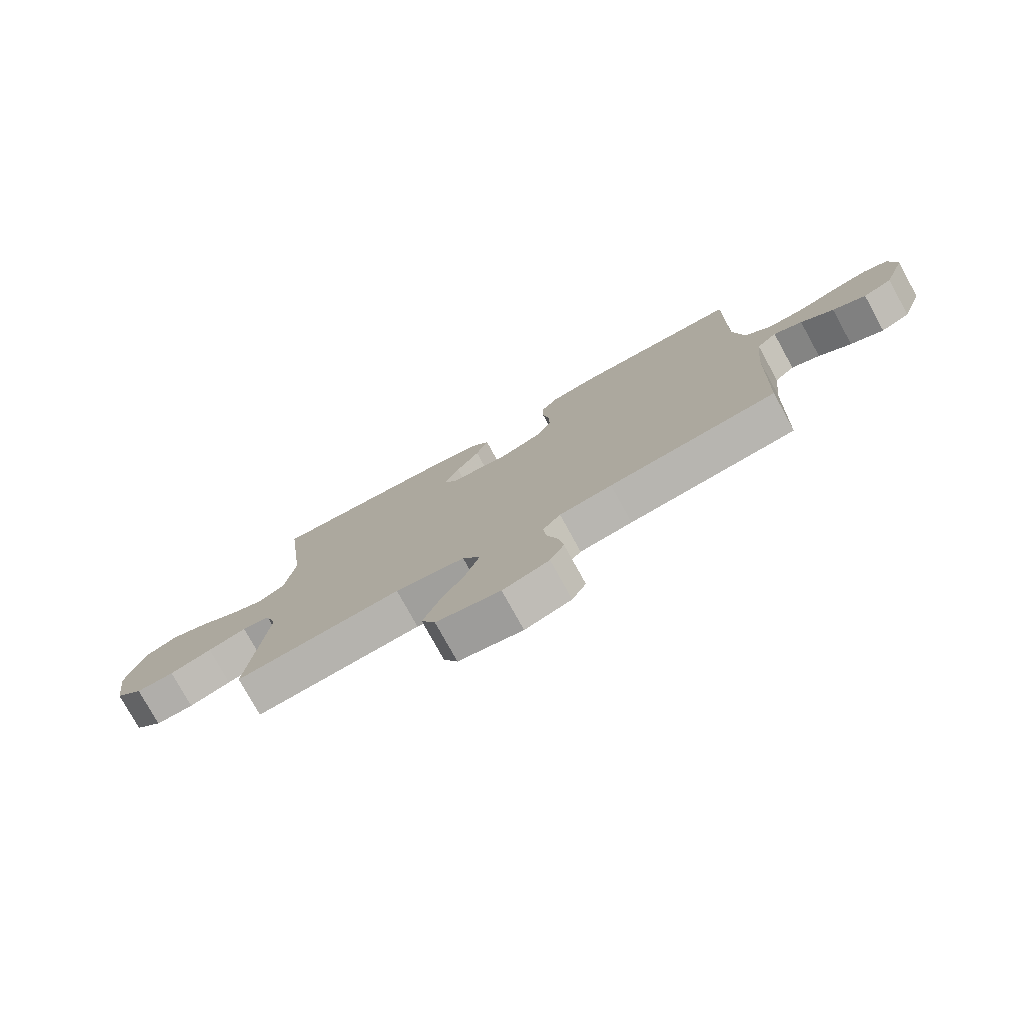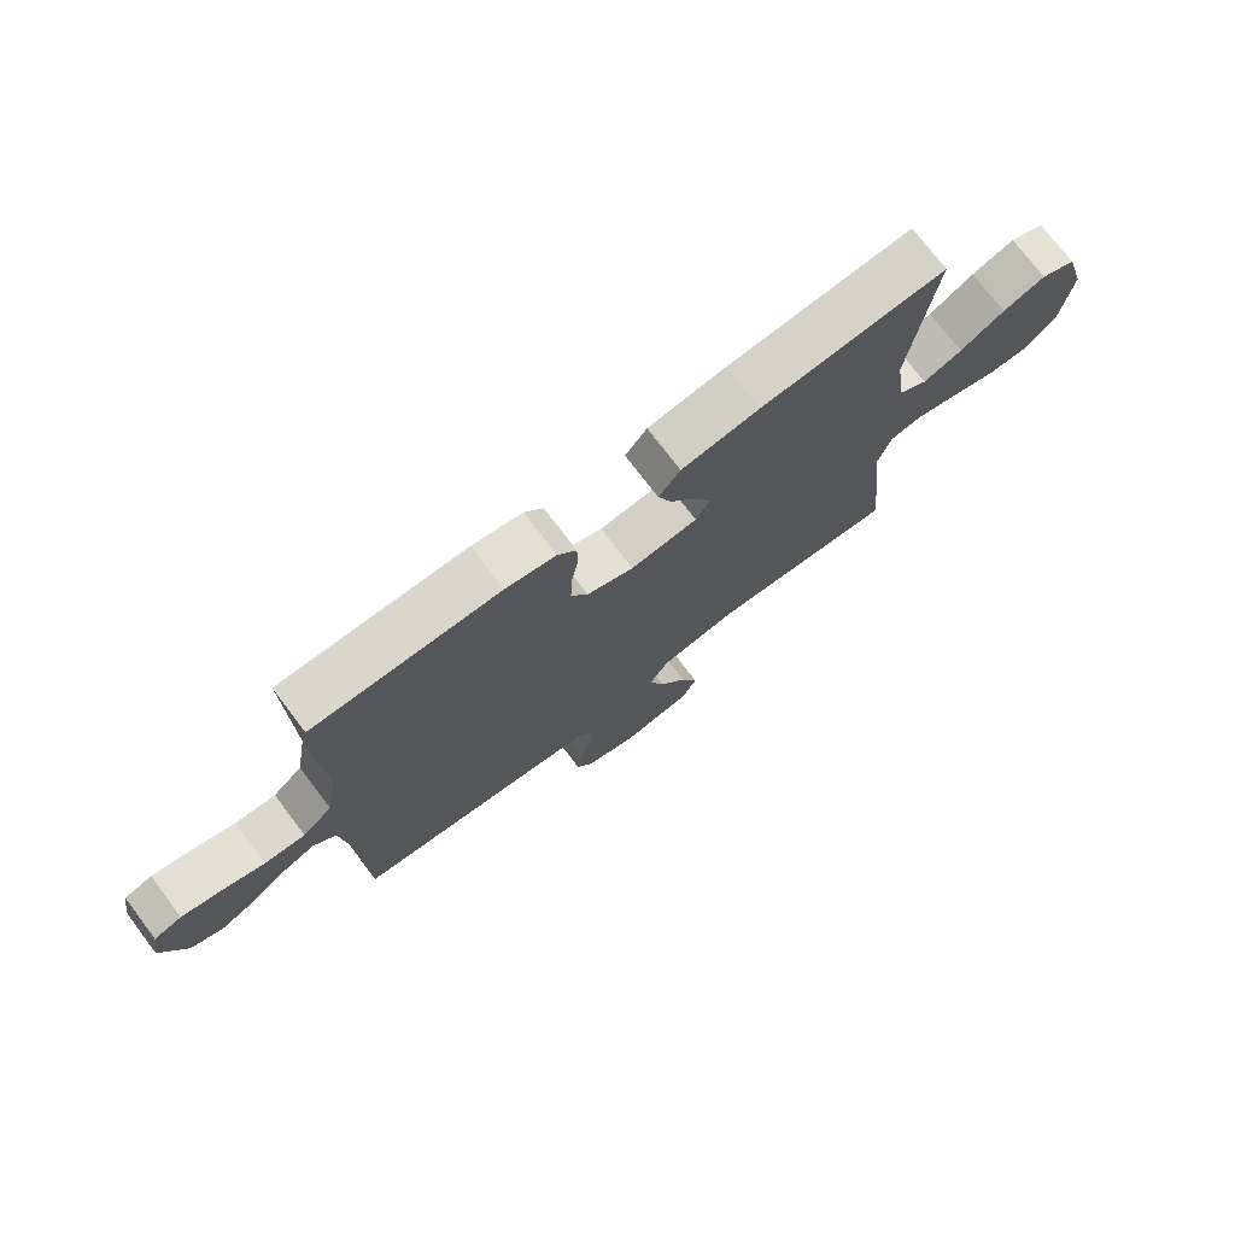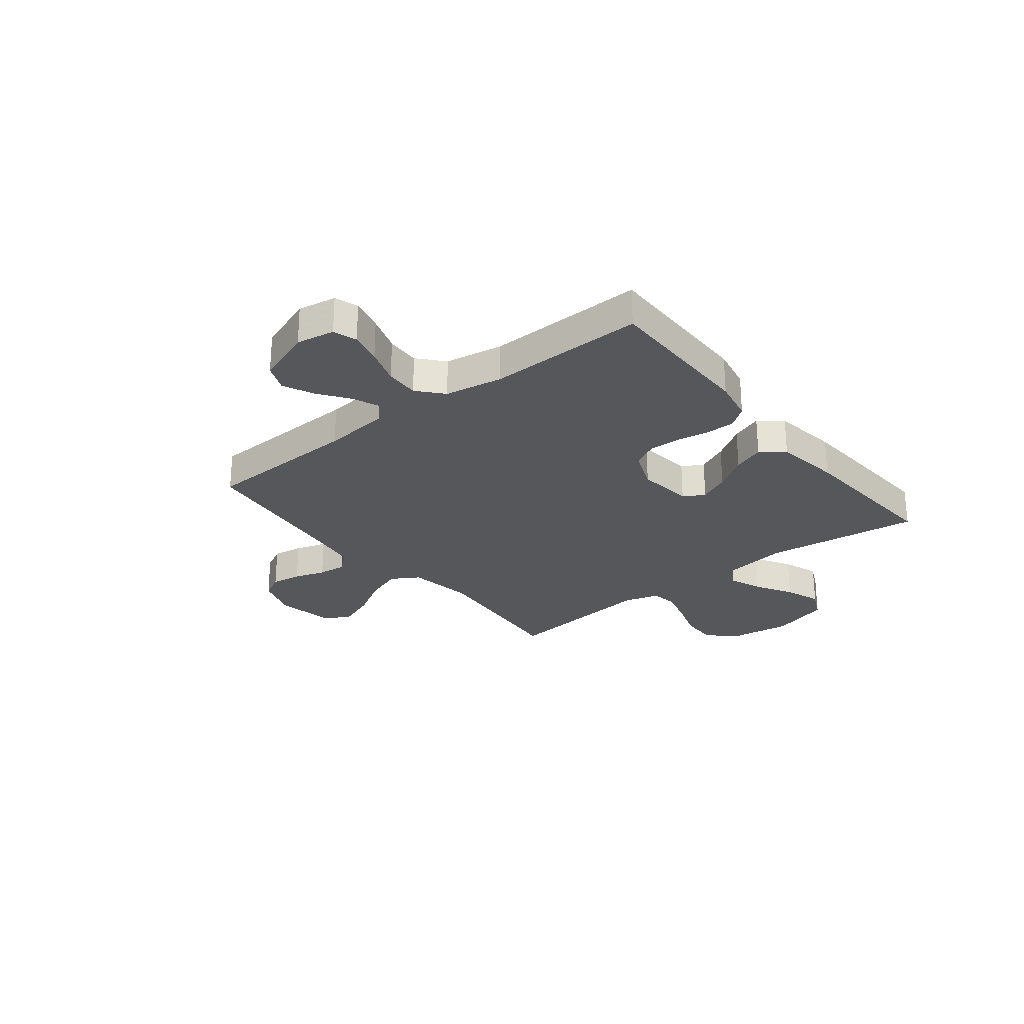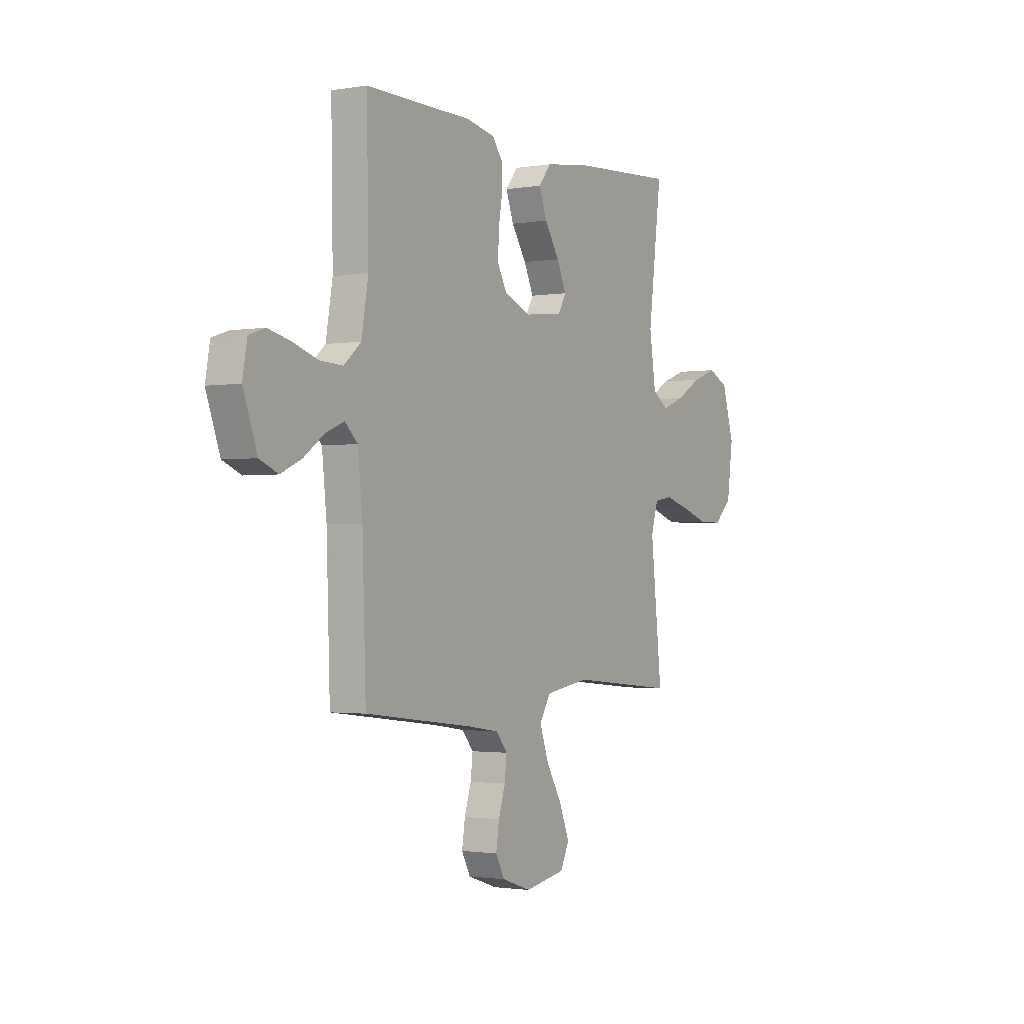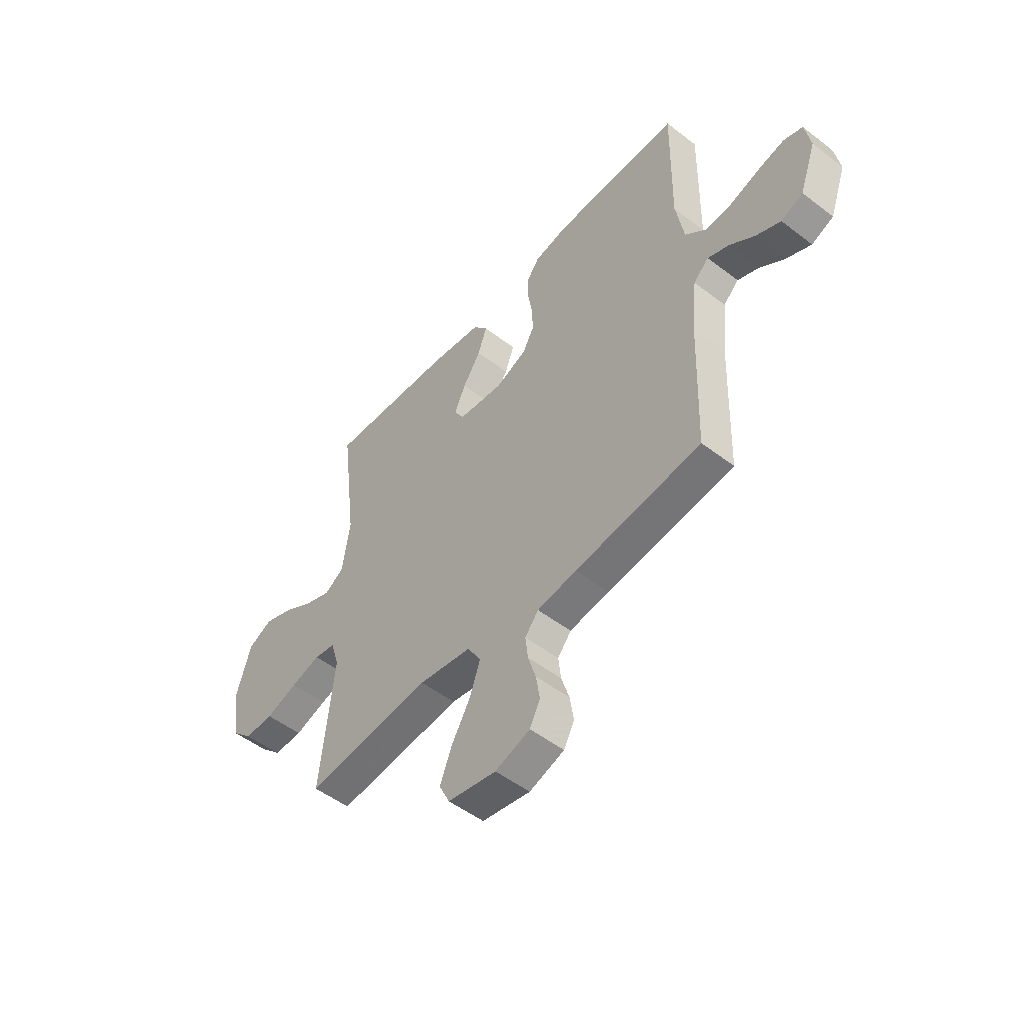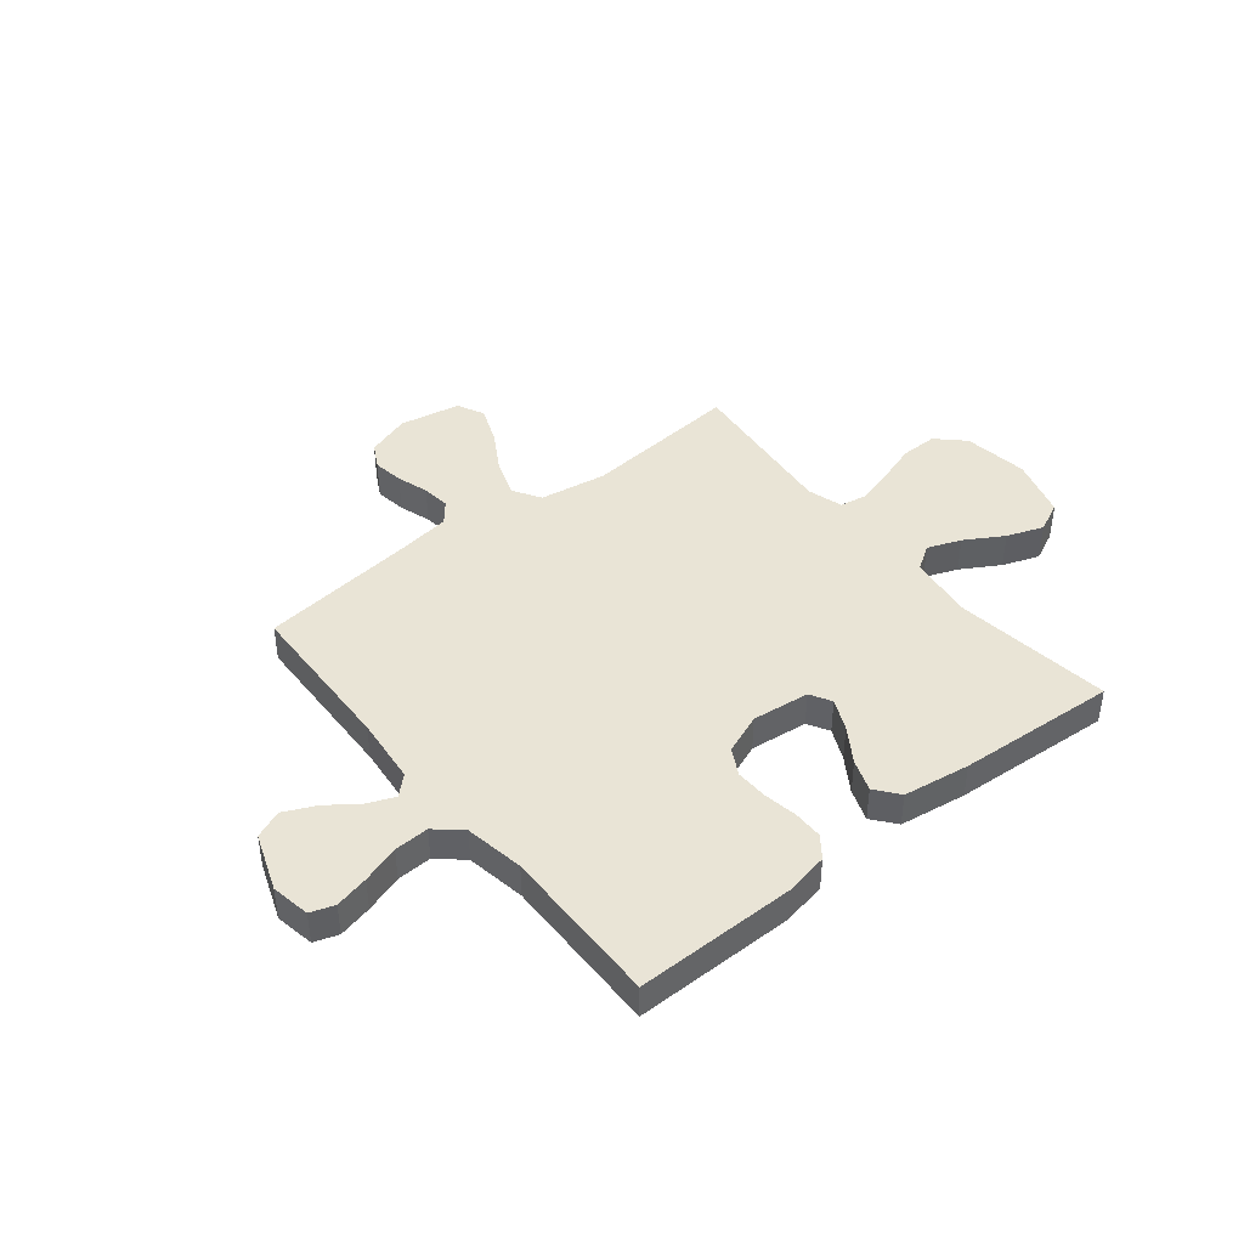
<metadata>
{"format":"obj","ext":"obj","renderer":"f3d","projection":"perspective","resolution":1024,"background":"white","views":[{"elev":-77.2,"azim":-151.2,"up":"+Z"},{"elev":74.4,"azim":-37.2,"up":"+Z"},{"elev":-26.4,"azim":-51.5,"up":"+Y"},{"elev":-1.7,"azim":-58.6,"up":"+Z"},{"elev":-51.0,"azim":-129.9,"up":"+Z"},{"elev":42.6,"azim":-38.7,"up":"+Y"}]}
</metadata>
<code>
v -0.5 0.07 -0.5
v -0.51 0.07 -0.2
v -0.523 0.07 -0.074
v -0.559 0.07 -0.04
v -0.61 0.07 -0.061
v -0.668 0.07 -0.103
v -0.727 0.07 -0.13
v -0.779 0.07 -0.108
v -0.818 0.07 0
v -0.805 0.07 0.073
v -0.76 0.07 0.088
v -0.697 0.07 0.073
v -0.627 0.07 0.05
v -0.562 0.07 0.047
v -0.514 0.07 0.089
v -0.495 0.07 0.2
v -0.5 0.07 0.5
v -0.2 0.07 0.498
v -0.119 0.07 0.482
v -0.089 0.07 0.442
v -0.089 0.07 0.387
v -0.1 0.07 0.324
v -0.102 0.07 0.263
v -0.075 0.07 0.213
v 0 0.07 0.183
v 0.108 0.07 0.195
v 0.131 0.07 0.235
v 0.104 0.07 0.294
v 0.062 0.07 0.359
v 0.04 0.07 0.419
v 0.075 0.07 0.463
v 0.2 0.07 0.481
v 0.5 0.07 0.5
v 0.462 0.07 0.2
v 0.48 0.07 0.08
v 0.526 0.07 0.05
v 0.589 0.07 0.074
v 0.661 0.07 0.116
v 0.73 0.07 0.141
v 0.787 0.07 0.114
v 0.821 0.07 0
v 0.804 0.07 -0.123
v 0.754 0.07 -0.171
v 0.685 0.07 -0.17
v 0.609 0.07 -0.145
v 0.539 0.07 -0.125
v 0.488 0.07 -0.134
v 0.468 0.07 -0.2
v 0.5 0.07 -0.5
v 0.2 0.07 -0.472
v 0.074 0.07 -0.492
v 0.042 0.07 -0.544
v 0.067 0.07 -0.615
v 0.112 0.07 -0.692
v 0.14 0.07 -0.763
v 0.115 0.07 -0.814
v 0 0.07 -0.835
v -0.083 0.07 -0.807
v -0.108 0.07 -0.76
v -0.099 0.07 -0.702
v -0.08 0.07 -0.642
v -0.074 0.07 -0.589
v -0.106 0.07 -0.55
v -0.2 0.07 -0.536
v -0.5 0 -0.5
v -0.51 0 -0.2
v -0.523 0 -0.074
v -0.559 0 -0.04
v -0.61 0 -0.061
v -0.668 0 -0.103
v -0.727 0 -0.13
v -0.779 0 -0.108
v -0.818 0 0
v -0.805 0 0.073
v -0.76 0 0.088
v -0.697 0 0.073
v -0.627 0 0.05
v -0.562 0 0.047
v -0.514 0 0.089
v -0.495 0 0.2
v -0.5 0 0.5
v -0.2 0 0.498
v -0.119 0 0.482
v -0.089 0 0.442
v -0.089 0 0.387
v -0.1 0 0.324
v -0.102 0 0.263
v -0.075 0 0.213
v 0 0 0.183
v 0.108 0 0.195
v 0.131 0 0.235
v 0.104 0 0.294
v 0.062 0 0.359
v 0.04 0 0.419
v 0.075 0 0.463
v 0.2 0 0.481
v 0.5 0 0.5
v 0.462 0 0.2
v 0.48 0 0.08
v 0.526 0 0.05
v 0.589 0 0.074
v 0.661 0 0.116
v 0.73 0 0.141
v 0.787 0 0.114
v 0.821 0 0
v 0.804 0 -0.123
v 0.754 0 -0.171
v 0.685 0 -0.17
v 0.609 0 -0.145
v 0.539 0 -0.125
v 0.488 0 -0.134
v 0.468 0 -0.2
v 0.5 0 -0.5
v 0.2 0 -0.472
v 0.074 0 -0.492
v 0.042 0 -0.544
v 0.067 0 -0.615
v 0.112 0 -0.692
v 0.14 0 -0.763
v 0.115 0 -0.814
v 0 0 -0.835
v -0.083 0 -0.807
v -0.108 0 -0.76
v -0.099 0 -0.702
v -0.08 0 -0.642
v -0.074 0 -0.589
v -0.106 0 -0.55
v -0.2 0 -0.536
f 58 59 60 61
f 58 61 62
f 57 58 62
f 56 57 62
f 53 54 55 56
f 52 53 56 62
f 51 52 62 63
f 48 49 50
f 47 48 50 51
f 42 43 44 45
f 42 45 46
f 41 42 46
f 40 41 46 47
f 37 38 39 40
f 36 37 40 47
f 31 32 33 34
f 31 34 35
f 28 29 30 31
f 27 28 31 35
f 26 27 35 36
f 19 20 21 22
f 19 22 23
f 16 17 18 19
f 15 16 19 23
f 14 15 23 24
f 10 11 12 13
f 8 9 10 13
f 8 13 14
f 5 6 7 8
f 4 5 8 14
f 3 4 14 24
f 64 1 2
f 25 26 36 47
f 47 51 63 64
f 24 25 47 64
f 2 3 24 64
f 125 124 123 122
f 126 125 122
f 126 122 121
f 126 121 120
f 120 119 118 117
f 126 120 117 116
f 127 126 116 115
f 114 113 112
f 115 114 112 111
f 109 108 107 106
f 110 109 106
f 110 106 105
f 111 110 105 104
f 104 103 102 101
f 111 104 101 100
f 98 97 96 95
f 99 98 95
f 95 94 93 92
f 99 95 92 91
f 100 99 91 90
f 86 85 84 83
f 87 86 83
f 83 82 81 80
f 87 83 80 79
f 88 87 79 78
f 77 76 75 74
f 77 74 73 72
f 78 77 72
f 72 71 70 69
f 78 72 69 68
f 88 78 68 67
f 66 65 128
f 111 100 90 89
f 128 127 115 111
f 128 111 89 88
f 128 88 67 66
f 1 65 66 2
f 2 66 67 3
f 3 67 68 4
f 4 68 69 5
f 5 69 70 6
f 6 70 71 7
f 7 71 72 8
f 8 72 73 9
f 9 73 74 10
f 10 74 75 11
f 11 75 76 12
f 12 76 77 13
f 13 77 78 14
f 14 78 79 15
f 15 79 80 16
f 16 80 81 17
f 17 81 82 18
f 18 82 83 19
f 19 83 84 20
f 20 84 85 21
f 21 85 86 22
f 22 86 87 23
f 23 87 88 24
f 24 88 89 25
f 25 89 90 26
f 26 90 91 27
f 27 91 92 28
f 28 92 93 29
f 29 93 94 30
f 30 94 95 31
f 31 95 96 32
f 32 96 97 33
f 33 97 98 34
f 34 98 99 35
f 35 99 100 36
f 36 100 101 37
f 37 101 102 38
f 38 102 103 39
f 39 103 104 40
f 40 104 105 41
f 41 105 106 42
f 42 106 107 43
f 43 107 108 44
f 44 108 109 45
f 45 109 110 46
f 46 110 111 47
f 47 111 112 48
f 48 112 113 49
f 49 113 114 50
f 50 114 115 51
f 51 115 116 52
f 52 116 117 53
f 53 117 118 54
f 54 118 119 55
f 55 119 120 56
f 56 120 121 57
f 57 121 122 58
f 58 122 123 59
f 59 123 124 60
f 60 124 125 61
f 61 125 126 62
f 62 126 127 63
f 63 127 128 64
f 64 128 65 1

</code>
